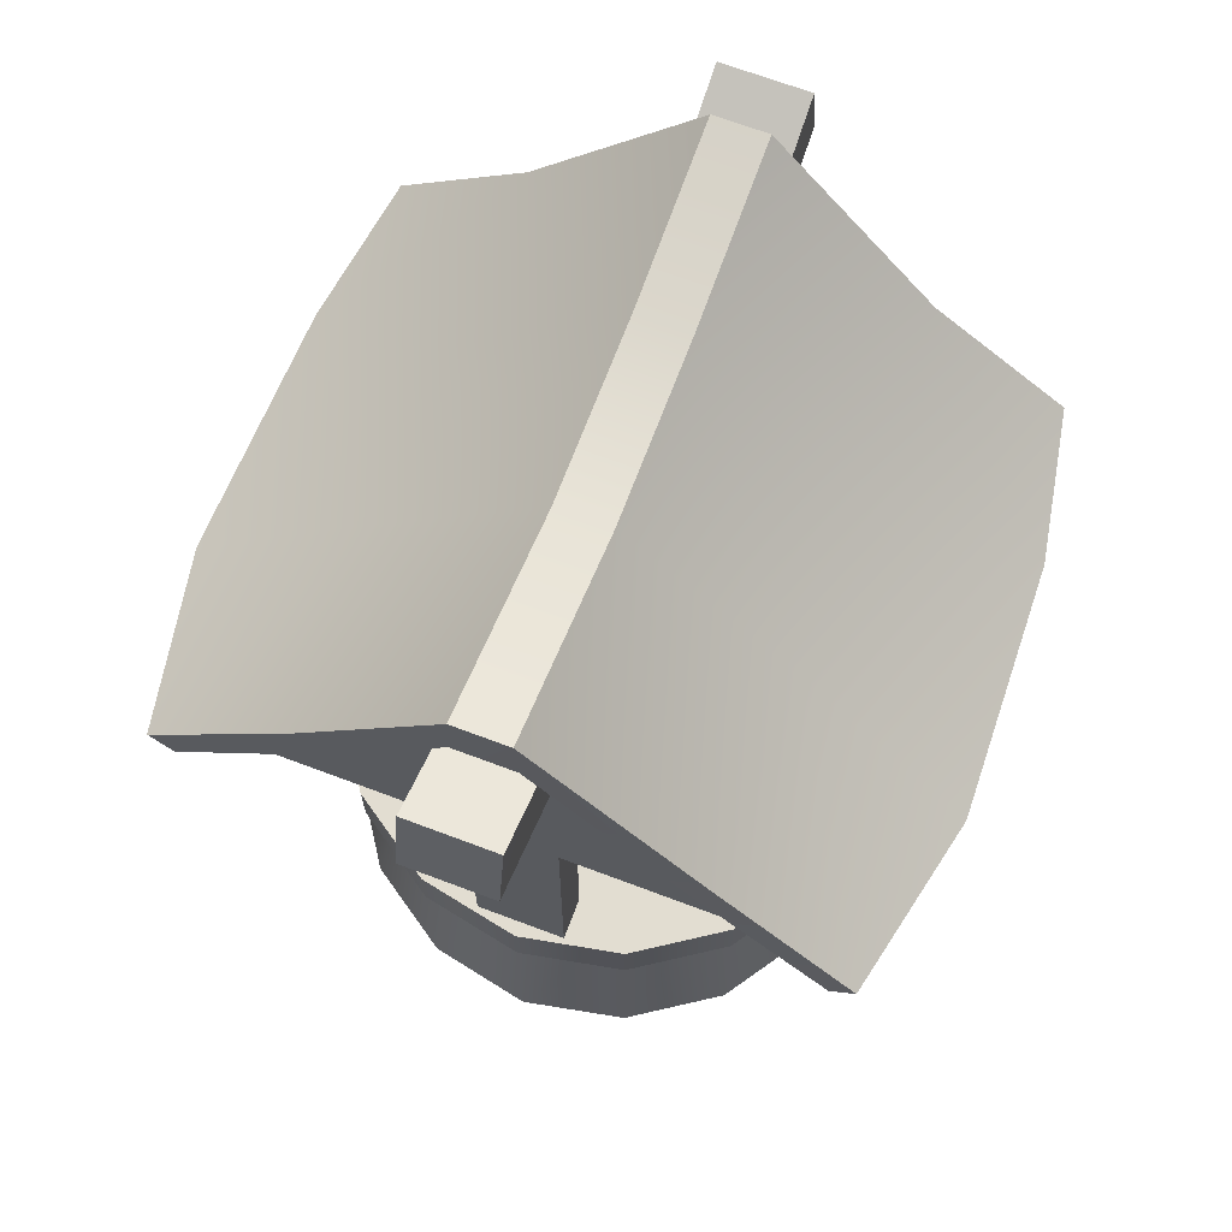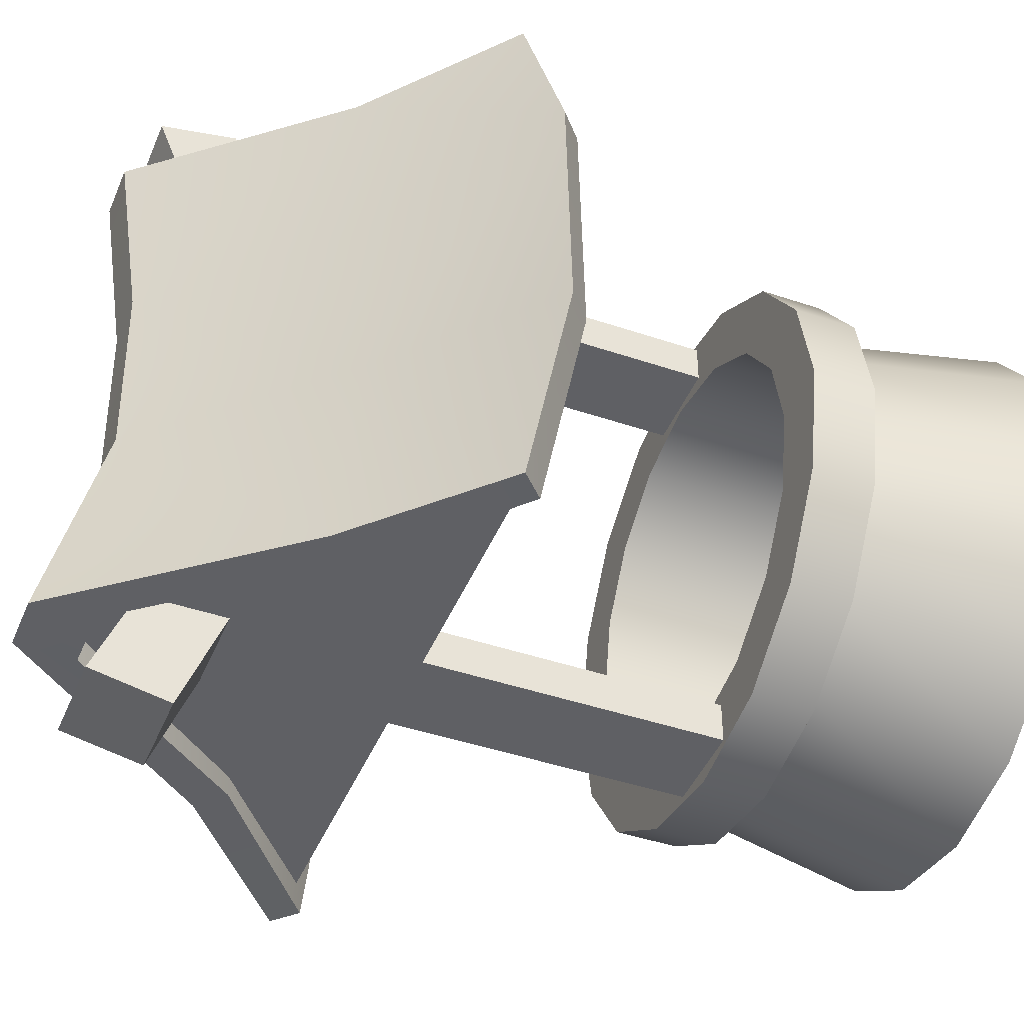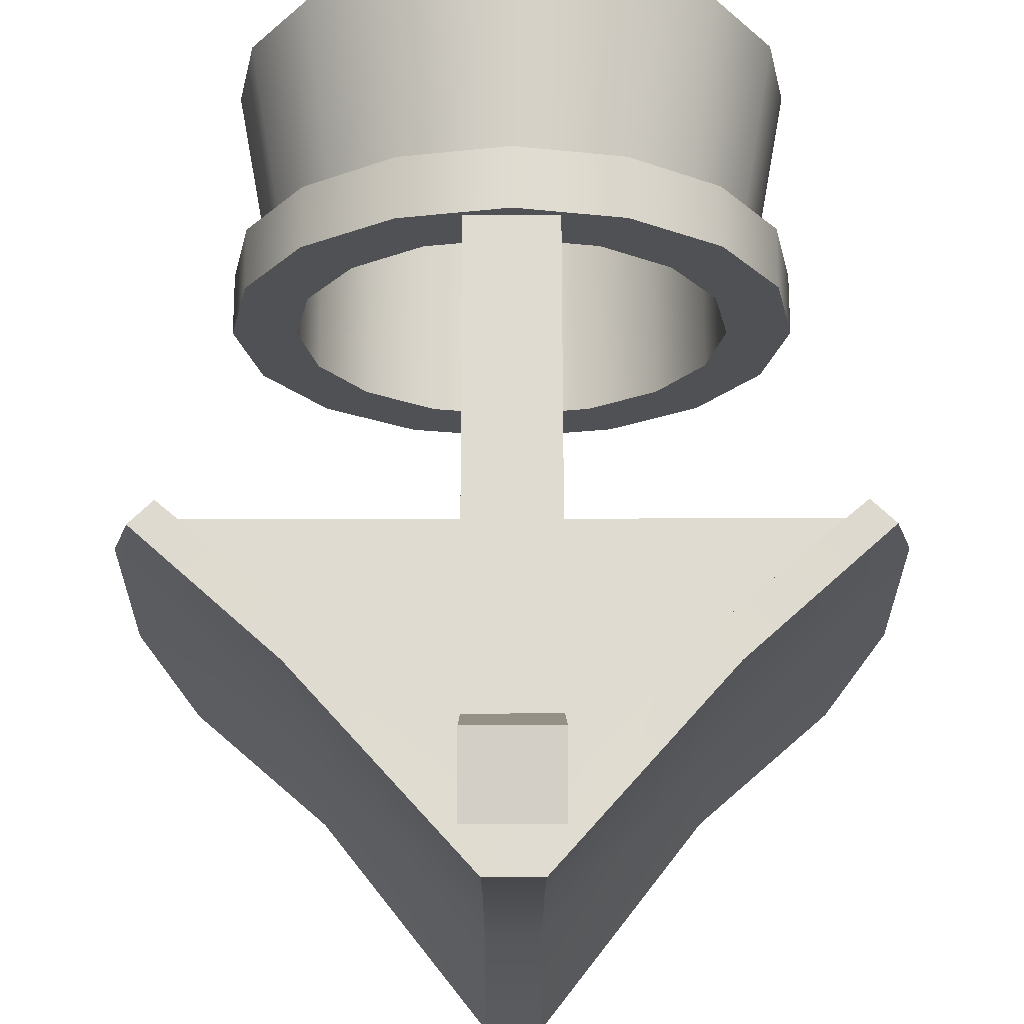
<metadata>
{"format":"obj","ext":"obj","renderer":"f3d","projection":"perspective","resolution":1024,"background":"white","views":[{"elev":68.6,"azim":-159.3,"up":"+Y"},{"elev":-44.0,"azim":-111.7,"up":"+Z"},{"elev":69.7,"azim":179.9,"up":"+Z"}]}
</metadata>
<code>
o model_26
v -32.25 0.7293 343.2
v -32.33 0.7293 342.9
v -32.33 0.954 342.9
v -32.55 0.954 342.5
v -32.25 0.954 343.2
v -32.33 0.7293 343.6
v -32.33 0.954 343.6
v -32.55 0.7293 343.9
v -32.55 0.954 343.9
v -32.87 0.7293 344.2
v -32.87 0.954 344.2
v -33.25 0.7293 344.2
v -33.25 0.954 344.2
v -32.55 0.7293 342.5
v -32.87 0.954 342.3
v -32.87 0.7293 342.3
v -33.25 0.954 342.2
v -33.25 0.7293 342.2
v -33.25 0.954 342.2
v -33.25 0.7293 342.2
v -33.64 0.954 342.3
v -33.64 0.7293 342.3
v -33.96 0.954 342.5
v -33.96 0.7293 342.5
v -34.18 0.954 342.9
v -34.18 0.7293 342.9
v -34.25 0.954 343.2
v -34.25 0.7293 343.2
v -34.18 0.954 343.6
v -34.18 0.7293 343.6
v -33.96 0.954 343.9
v -33.96 0.7293 343.9
v -33.64 0.954 344.2
v -33.64 0.7293 344.2
v -33.25 0.954 344.2
v -33.25 0.7293 344.2
v -33.25 0.7293 342.2
v -32.87 0.7293 342.3
v -32.92 0.7293 342.4
v -32.64 0.7293 342.6
v -32.55 0.7293 342.5
v -32.45 0.7293 342.9
v -32.33 0.7293 342.9
v -32.38 0.7293 343.2
v -32.25 0.7293 343.2
v -32.45 0.7293 343.6
v -32.33 0.7293 343.6
v -32.64 0.7293 343.9
v -32.55 0.7293 343.9
v -32.92 0.7293 344
v -32.87 0.7293 344.2
v -33.25 0.7293 344.1
v -33.25 0.7293 344.2
v -33.25 0.7293 342.4
v -32.25 0.954 343.2
v -32.54 0.954 342.9
v -32.33 0.954 342.9
v -32.71 0.954 342.7
v -32.48 0.954 343.2
v -32.33 0.954 343.6
v -32.54 0.954 343.5
v -32.55 0.954 343.9
v -32.71 0.954 343.8
v -32.87 0.954 344.2
v -32.96 0.954 344
v -33.25 0.954 344.2
v -33.25 0.954 344
v -32.55 0.954 342.5
v -32.96 0.954 342.5
v -32.87 0.954 342.3
v -33.25 0.954 342.5
v -33.25 0.954 342.2
v -33.25 0.7293 342.2
v -33.25 0.7293 342.4
v -33.64 0.7293 342.3
v -33.59 0.7293 342.4
v -33.96 0.7293 342.5
v -33.87 0.7293 342.6
v -34.18 0.7293 342.9
v -34.06 0.7293 342.9
v -34.25 0.7293 343.2
v -34.12 0.7293 343.2
v -34.18 0.7293 343.6
v -34.06 0.7293 343.6
v -33.96 0.7293 343.9
v -33.87 0.7293 343.9
v -33.64 0.7293 344.2
v -33.59 0.7293 344
v -33.25 0.7293 344.2
v -33.25 0.7293 344.1
v -33.25 0.954 342.5
v -33.25 0.954 342.2
v -33.55 0.954 342.5
v -33.64 0.954 342.3
v -33.8 0.954 342.7
v -33.96 0.954 342.5
v -33.97 0.954 342.9
v -34.18 0.954 342.9
v -34.02 0.954 343.2
v -34.25 0.954 343.2
v -33.97 0.954 343.5
v -34.18 0.954 343.6
v -33.8 0.954 343.8
v -33.96 0.954 343.9
v -33.55 0.954 344
v -33.64 0.954 344.2
v -33.25 0.954 344
v -33.25 0.954 344.2
v -33.25 0.7293 342.4
v -32.92 0.7293 342.4
v -32.87 0.007288 342.3
v -32.55 0.007288 342.5
v -32.64 0.7293 342.6
v -32.33 0.007288 342.9
v -32.45 0.7293 342.9
v -32.25 0.007288 343.2
v -32.38 0.7293 343.2
v -32.33 0.007288 343.6
v -32.45 0.7293 343.6
v -32.55 0.007288 344
v -32.64 0.7293 343.9
v -32.87 0.007288 344.2
v -32.92 0.7293 344
v -33.25 0.007288 344.2
v -33.25 0.7293 344.1
v -33.25 0.007288 342.2
v -33.25 0.7293 342.4
v -33.59 0.7293 342.4
v -33.25 0.007288 342.2
v -33.64 0.007288 342.3
v -33.87 0.7293 342.6
v -33.96 0.007288 342.5
v -34.06 0.7293 342.9
v -34.18 0.007288 342.9
v -34.12 0.7293 343.2
v -34.26 0.007288 343.2
v -34.06 0.7293 343.6
v -34.18 0.007288 343.6
v -33.87 0.7293 343.9
v -33.96 0.007288 344
v -33.59 0.7293 344
v -33.64 0.007288 344.2
v -33.25 0.7293 344.1
v -33.25 0.007288 344.2
v -32.48 0.1539 343.2
v -32.48 0.954 343.2
v -32.54 0.1539 342.9
v -32.54 0.954 342.9
v -32.71 0.1539 342.7
v -32.71 0.954 342.7
v -32.96 0.1539 342.5
v -32.96 0.954 342.5
v -33.25 0.1539 342.5
v -33.25 0.954 342.5
v -33.25 0.1539 342.5
v -33.25 0.954 342.5
v -33.55 0.1539 342.5
v -33.55 0.954 342.5
v -33.8 0.1539 342.7
v -33.8 0.954 342.7
v -33.97 0.1539 342.9
v -33.97 0.954 342.9
v -34.02 0.1539 343.2
v -34.02 0.954 343.2
v -34.02 0.1539 343.2
v -34.02 0.954 343.2
v -33.97 0.1539 343.5
v -33.97 0.954 343.5
v -33.8 0.1539 343.8
v -33.8 0.954 343.8
v -33.55 0.1539 344
v -33.55 0.954 344
v -33.25 0.1539 344
v -33.25 0.954 344
v -32.96 0.1539 344
v -32.96 0.954 344
v -32.71 0.1539 343.8
v -32.71 0.954 343.8
v -32.54 0.1539 343.5
v -32.54 0.954 343.5
v -32.48 0.1539 343.2
v -32.48 0.954 343.2
v -33.42 0.9476 344
v -33.42 2.041 344
v -33.09 0.9476 344
v -33.09 2.041 344
v -33.42 0.9476 344.2
v -33.42 2.041 344.2
v -33.42 0.9476 344
v -33.42 2.041 344
v -33.09 0.9476 344.2
v -33.09 2.041 344.2
v -33.42 0.9476 344.2
v -33.42 2.041 344.2
v -33.09 0.9476 344
v -33.09 2.041 344
v -33.09 0.9476 344.2
v -33.09 2.041 344.2
v -33.09 0.9476 342.4
v -33.09 2.041 342.4
v -33.42 0.9476 342.4
v -33.42 2.041 342.4
v -33.09 0.9476 342.3
v -33.09 2.041 342.3
v -33.09 0.9476 342.4
v -33.09 2.041 342.4
v -33.42 0.9476 342.3
v -33.42 2.041 342.3
v -33.09 0.9476 342.3
v -33.09 2.041 342.3
v -33.42 0.9476 342.4
v -33.42 2.041 342.4
v -33.42 0.9476 342.3
v -33.42 2.041 342.3
v -33.25 0.1746 342.4
v -33.85 0.1746 342.6
v -32.66 0.1746 342.6
v -34.11 0.1746 343.2
v -32.39 0.1746 343.2
v -33.85 0.1746 343.9
v -32.66 0.1746 343.9
v -33.25 0.1746 344.1
v -34.36 2.019 344
v -32.14 2.019 344
v -34.36 2.019 344.2
v -32.14 2.019 344.2
v -34.36 2.019 344.2
v -32.14 2.019 344.2
v -33.25 3.09 344.2
v -32.14 2.019 344
v -33.25 3.09 344
v -34.36 2.019 344
v -34.45 2.071 344.3
v -33.96 2.503 344.3
v -34.56 1.969 343.8
v -33.96 2.435 343.6
v -33.96 2.435 343
v -33.35 3.083 343.6
v -33.35 3.074 343
v -33.96 2.503 342.2
v -33.35 3.27 342.2
v -34.45 2.071 342.2
v -34.59 1.969 342.9
v -33.35 3.179 344.3
v -34.36 1.99 344.3
v -33.86 2.411 344.3
v -34.46 1.886 343.8
v -34.5 1.886 342.9
v -33.86 2.411 342.2
v -34.36 1.99 342.2
v -33.36 3.059 342.2
v -33.36 2.968 344.3
v -33.16 2.968 344.3
v -33.36 2.968 344.3
v -33.15 3.059 342.2
v -33.36 3.059 342.2
v -34.45 2.071 342.2
v -34.36 1.99 342.2
v -34.59 1.969 342.9
v -34.5 1.886 342.9
v -34.56 1.969 343.8
v -34.46 1.886 343.8
v -34.45 2.071 344.3
v -34.36 1.99 344.3
v -34.36 1.99 342.2
v -34.45 2.071 342.2
v -33.86 2.411 342.2
v -33.96 2.503 342.2
v -33.36 3.059 342.2
v -33.35 3.27 342.2
v -34.45 2.071 344.3
v -34.36 1.99 344.3
v -33.96 2.503 344.3
v -33.86 2.411 344.3
v -33.35 3.179 344.3
v -33.36 2.968 344.3
v -33.16 3.27 342.2
v -33.16 3.074 343
v -32.55 2.503 342.2
v -32.55 2.435 343
v -32.06 2.071 342.2
v -31.92 1.969 342.9
v -31.95 1.969 343.8
v -32.55 2.435 343.6
v -32.55 2.503 344.3
v -33.16 3.083 343.6
v -33.16 3.179 344.3
v -32.06 2.071 344.3
v -32.14 1.99 342.2
v -32.01 1.886 342.9
v -32.65 2.411 342.2
v -32.04 1.886 343.8
v -32.65 2.411 344.3
v -32.14 1.99 344.3
v -33.16 2.968 344.3
v -33.15 3.059 342.2
v -32.06 2.071 342.2
v -31.92 1.969 342.9
v -32.14 1.99 342.2
v -32.01 1.886 342.9
v -31.95 1.969 343.8
v -32.04 1.886 343.8
v -32.06 2.071 344.3
v -32.14 1.99 344.3
v -32.14 1.99 342.2
v -32.06 2.071 342.2
v -32.65 2.411 342.2
v -32.55 2.503 342.2
v -33.15 3.059 342.2
v -33.16 3.27 342.2
v -33.35 3.27 342.2
v -33.36 3.059 342.2
v -32.06 2.071 344.3
v -32.55 2.503 344.3
v -32.14 1.99 344.3
v -32.65 2.411 344.3
v -33.16 3.179 344.3
v -33.16 2.968 344.3
v -33.36 2.968 344.3
v -33.35 3.179 344.3
v -33.35 3.27 342.2
v -33.35 3.074 343
v -33.16 3.27 342.2
v -33.16 3.074 343
v -33.16 3.083 343.6
v -33.35 3.083 343.6
v -33.35 3.179 344.3
v -33.16 3.179 344.3
v -33.41 3.078 341.9
v -33.41 2.8 341.9
v -33.09 3.078 341.9
v -33.09 2.8 341.9
v -33.41 2.8 341.9
v -33.41 2.647 342.3
v -33.09 2.8 341.9
v -33.09 2.647 342.3
v -33.09 2.8 341.9
v -33.09 2.647 342.3
v -33.09 3.078 341.9
v -33.09 2.941 342.3
v -33.09 3.078 341.9
v -33.09 2.941 342.3
v -33.41 3.078 341.9
v -33.41 2.941 342.3
v -33.41 3.078 341.9
v -33.41 2.941 342.3
v -33.41 2.8 341.9
v -33.41 2.647 342.3
v -33.09 2.8 344.6
v -33.41 2.8 344.6
v -33.09 3.078 344.5
v -33.41 3.078 344.5
v -33.09 2.647 344.2
v -33.41 2.647 344.2
v -33.09 2.8 344.6
v -33.41 2.8 344.6
v -33.09 2.941 344.2
v -33.09 2.647 344.2
v -33.09 3.078 344.5
v -33.09 2.8 344.6
v -33.41 2.941 344.2
v -33.09 2.941 344.2
v -33.41 3.078 344.5
v -33.09 3.078 344.5
v -33.41 2.647 344.2
v -33.41 2.941 344.2
v -33.41 2.8 344.6
v -33.41 3.078 344.5
v -34.36 2.019 342.3
v -34.36 2.019 342.5
v -32.14 2.019 342.3
v -32.14 2.019 342.5
v -34.36 2.019 342.5
v -33.25 3.182 342.5
v -32.14 2.019 342.5
v -32.14 2.019 342.3
v -34.36 2.019 342.3
v -33.25 3.182 342.3
v -33.25 3.09 344
v -33.25 3.182 342.3
f 1 2 3
f 2 4 3
f 3 4 4
f 4 3 4
f 4 3 3
f 3 5 3
f 3 5 1
f 5 5 1
f 1 5 6
f 5 7 6
f 6 7 8
f 7 9 8
f 8 9 10
f 9 11 10
f 10 11 12
f 11 13 12
f 12 13 13
f 13 2 13
f 13 2 2
f 2 14 2
f 2 14 4
f 14 14 4
f 4 14 15
f 14 16 15
f 15 16 17
f 16 18 17
f 17 18 18
f 18 19 18
f 18 19 19
f 19 20 19
f 19 20 21
f 20 22 21
f 21 22 23
f 22 24 23
f 23 24 25
f 24 26 25
f 25 26 27
f 26 28 27
f 27 28 29
f 28 30 29
f 29 30 31
f 30 32 31
f 31 32 33
f 32 34 33
f 33 34 35
f 34 36 35
f 35 36 36
f 36 37 36
f 36 37 37
f 37 38 37
f 37 38 39
f 38 38 39
f 39 38 40
f 38 41 40
f 40 41 42
f 41 43 42
f 42 43 44
f 43 45 44
f 44 45 46
f 45 47 46
f 46 47 48
f 47 49 48
f 48 49 50
f 49 51 50
f 50 51 52
f 51 53 52
f 52 53 53
f 53 39 53
f 53 39 39
f 39 54 39
f 39 54 37
f 54 37 37
f 37 37 55
f 37 55 55
f 55 55 56
f 55 57 56
f 56 57 58
f 57 58 58
f 58 58 56
f 58 56 56
f 56 56 55
f 56 59 55
f 55 59 60
f 59 61 60
f 60 61 62
f 61 63 62
f 62 63 64
f 63 65 64
f 64 65 66
f 65 67 66
f 66 67 67
f 67 57 67
f 67 57 57
f 57 68 57
f 57 68 58
f 68 68 58
f 58 68 69
f 68 70 69
f 69 70 71
f 70 72 71
f 71 72 72
f 72 73 72
f 72 73 73
f 73 74 73
f 73 74 75
f 74 76 75
f 75 76 77
f 76 78 77
f 77 78 79
f 78 80 79
f 79 80 81
f 80 82 81
f 81 82 83
f 82 84 83
f 83 84 85
f 84 86 85
f 85 86 87
f 86 88 87
f 87 88 89
f 88 90 89
f 89 90 90
f 90 91 90
f 90 91 91
f 91 92 91
f 91 92 93
f 92 94 93
f 93 94 95
f 94 96 95
f 95 96 97
f 96 98 97
f 97 98 99
f 98 100 99
f 99 100 101
f 100 102 101
f 101 102 103
f 102 104 103
f 103 104 105
f 104 106 105
f 105 106 107
f 106 108 107
f 107 108 108
f 108 109 108
f 108 109 109
f 109 110 109
f 109 110 111
f 110 110 111
f 111 110 112
f 110 113 112
f 112 113 114
f 113 115 114
f 114 115 116
f 115 117 116
f 116 117 118
f 117 119 118
f 118 119 120
f 119 121 120
f 120 121 122
f 121 123 122
f 122 123 124
f 123 125 124
f 124 125 125
f 125 111 125
f 125 111 111
f 111 126 111
f 111 126 109
f 126 109 109
f 109 109 127
f 109 127 127
f 127 127 128
f 127 129 128
f 128 129 128
f 129 130 128
f 128 130 131
f 130 132 131
f 131 132 133
f 132 134 133
f 133 134 135
f 134 136 135
f 135 136 137
f 136 138 137
f 137 138 139
f 138 140 139
f 139 140 141
f 140 142 141
f 141 142 143
f 142 144 143
f 143 144 144
f 144 145 144
f 144 145 145
f 145 146 145
f 145 146 147
f 146 148 147
f 147 148 149
f 148 150 149
f 149 150 151
f 150 152 151
f 151 152 153
f 152 154 153
f 153 154 154
f 154 155 154
f 154 155 155
f 155 156 155
f 155 156 157
f 156 158 157
f 157 158 159
f 158 160 159
f 159 160 161
f 160 162 161
f 161 162 163
f 162 164 163
f 163 164 164
f 164 165 164
f 164 165 165
f 165 166 165
f 165 166 167
f 166 168 167
f 167 168 169
f 168 170 169
f 169 170 171
f 170 172 171
f 171 172 173
f 172 174 173
f 173 174 175
f 174 176 175
f 175 176 177
f 176 178 177
f 177 178 179
f 178 180 179
f 179 180 181
f 180 182 181
f 181 182 182
f 182 183 182
f 182 183 183
f 183 184 183
f 183 184 185
f 184 186 185
f 185 186 186
f 186 187 186
f 186 187 187
f 187 188 187
f 187 188 189
f 188 190 189
f 189 190 190
f 190 191 190
f 190 191 191
f 191 192 191
f 191 192 193
f 192 194 193
f 193 194 194
f 194 195 194
f 194 195 195
f 195 196 195
f 195 196 197
f 196 198 197
f 197 198 198
f 198 199 198
f 198 199 199
f 199 200 199
f 199 200 201
f 200 202 201
f 201 202 202
f 202 203 202
f 202 203 203
f 203 204 203
f 203 204 205
f 204 206 205
f 205 206 206
f 206 207 206
f 206 207 207
f 207 208 207
f 207 208 209
f 208 210 209
f 209 210 210
f 210 211 210
f 210 211 211
f 211 212 211
f 211 212 213
f 212 214 213
f 213 214 214
f 214 215 214
f 214 215 215
f 215 216 215
f 215 216 217
f 216 218 217
f 217 218 219
f 218 220 219
f 219 220 221
f 220 222 221
f 221 222 222
f 222 223 222
f 222 223 223
f 223 224 223
f 223 224 225
f 224 226 225
f 225 226 226
f 226 227 226
f 226 227 227
f 227 228 227
f 227 228 229
f 228 229 229
f 229 229 230
f 229 230 230
f 230 230 231
f 230 232 231
f 231 232 232
f 232 233 232
f 232 233 233
f 233 234 233
f 233 234 235
f 234 236 235
f 235 236 237
f 236 238 237
f 237 238 237
f 238 239 237
f 237 239 240
f 239 241 240
f 240 241 241
f 241 240 241
f 241 240 240
f 240 242 240
f 240 242 237
f 242 243 237
f 237 243 235
f 243 235 235
f 235 235 236
f 235 236 236
f 236 236 238
f 236 234 238
f 238 234 244
f 234 244 244
f 244 244 245
f 244 245 245
f 245 245 246
f 245 247 246
f 246 247 246
f 247 248 246
f 246 248 249
f 248 250 249
f 249 250 250
f 250 249 250
f 250 249 249
f 249 251 249
f 249 251 246
f 251 252 246
f 246 252 252
f 252 253 252
f 252 253 253
f 253 254 253
f 253 254 255
f 254 256 255
f 255 256 256
f 256 257 256
f 256 257 257
f 257 258 257
f 257 258 259
f 258 260 259
f 259 260 261
f 260 262 261
f 261 262 263
f 262 264 263
f 263 264 264
f 264 265 264
f 264 265 265
f 265 266 265
f 265 266 267
f 266 268 267
f 267 268 269
f 268 270 269
f 269 270 270
f 270 271 270
f 270 271 271
f 271 272 271
f 271 272 273
f 272 274 273
f 273 274 275
f 274 276 275
f 275 276 276
f 276 277 276
f 276 277 277
f 277 278 277
f 277 278 279
f 278 280 279
f 279 280 281
f 280 280 281
f 281 280 282
f 280 280 282
f 282 280 283
f 280 284 283
f 283 284 285
f 284 286 285
f 285 286 287
f 286 287 287
f 287 287 280
f 287 280 280
f 280 280 284
f 280 278 284
f 284 278 286
f 278 286 286
f 286 286 285
f 286 285 285
f 285 285 283
f 285 288 283
f 283 288 288
f 288 289 288
f 288 289 289
f 289 290 289
f 289 290 291
f 290 292 291
f 291 292 293
f 292 294 293
f 293 294 294
f 294 293 294
f 294 293 293
f 293 295 293
f 293 295 291
f 295 296 291
f 291 296 296
f 296 297 296
f 296 297 297
f 297 298 297
f 297 298 299
f 298 298 299
f 299 298 300
f 298 301 300
f 300 301 302
f 301 303 302
f 302 303 304
f 303 304 304
f 304 304 305
f 304 305 305
f 305 305 306
f 305 307 306
f 306 307 308
f 307 309 308
f 308 309 310
f 309 309 310
f 310 309 311
f 309 312 311
f 311 312 312
f 312 313 312
f 312 313 313
f 313 314 313
f 313 314 315
f 314 314 315
f 315 314 316
f 314 317 316
f 316 317 318
f 317 317 318
f 318 317 319
f 317 320 319
f 319 320 320
f 320 321 320
f 320 321 321
f 321 322 321
f 321 322 323
f 322 322 323
f 323 322 324
f 322 322 324
f 324 322 325
f 322 326 325
f 325 326 325
f 326 327 325
f 325 327 328
f 327 328 328
f 328 328 329
f 328 329 329
f 329 329 330
f 329 331 330
f 330 331 332
f 331 332 332
f 332 332 333
f 332 333 333
f 333 333 334
f 333 335 334
f 334 335 336
f 335 336 336
f 336 336 337
f 336 337 337
f 337 337 338
f 337 339 338
f 338 339 340
f 339 340 340
f 340 340 341
f 340 341 341
f 341 341 342
f 341 343 342
f 342 343 344
f 343 344 344
f 344 344 345
f 344 345 345
f 345 345 346
f 345 347 346
f 346 347 348
f 347 348 348
f 348 348 349
f 348 349 349
f 349 349 350
f 349 351 350
f 350 351 352
f 351 352 352
f 352 352 353
f 352 353 353
f 353 353 354
f 353 355 354
f 354 355 356
f 355 356 356
f 356 356 357
f 356 357 357
f 357 357 358
f 357 359 358
f 358 359 360
f 359 360 360
f 360 360 361
f 360 361 361
f 361 361 362
f 361 363 362
f 362 363 364
f 363 364 364
f 364 364 365
f 364 365 365
f 365 365 366
f 365 367 366
f 366 367 368
f 367 368 368
f 368 368 369
f 368 369 369
f 369 369 370
f 369 371 370
f 370 371 372
f 371 372 372
f 372 372 373
f 372 373 373
f 373 373 374
f 373 375 374
f 374 375 375
f 375 376 375
f 375 376 376
f 376 377 376
f 376 377 378

</code>
